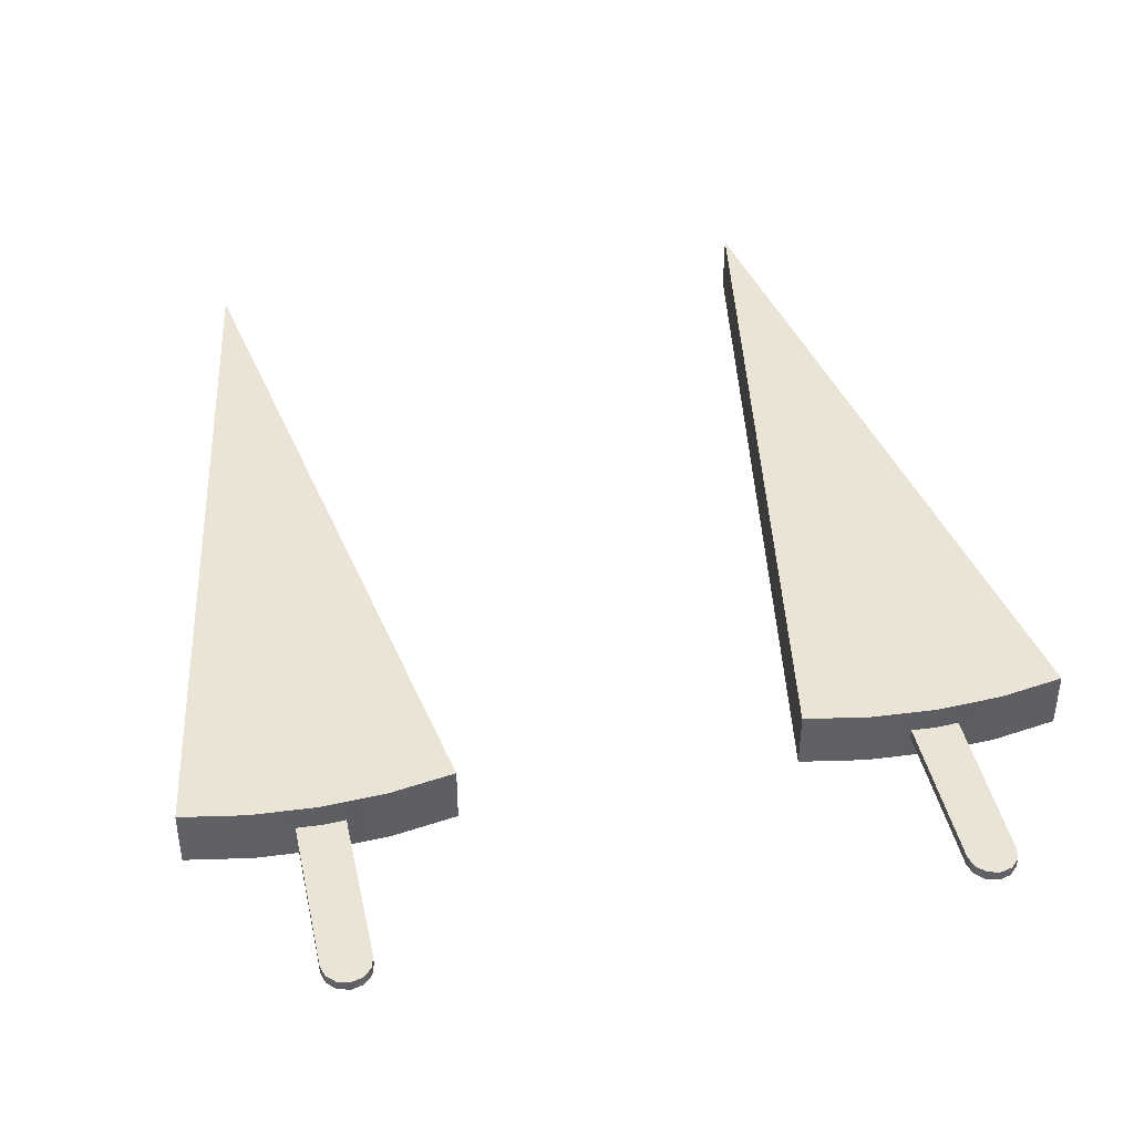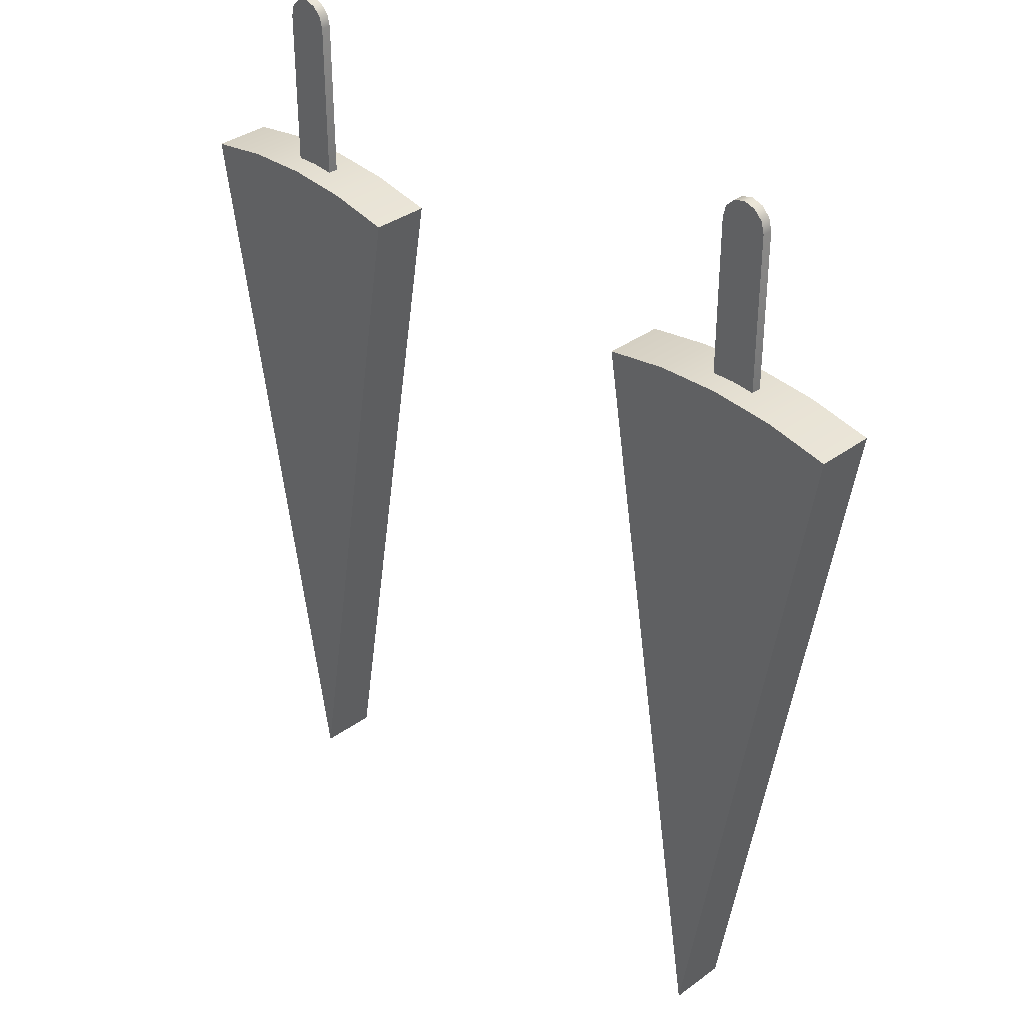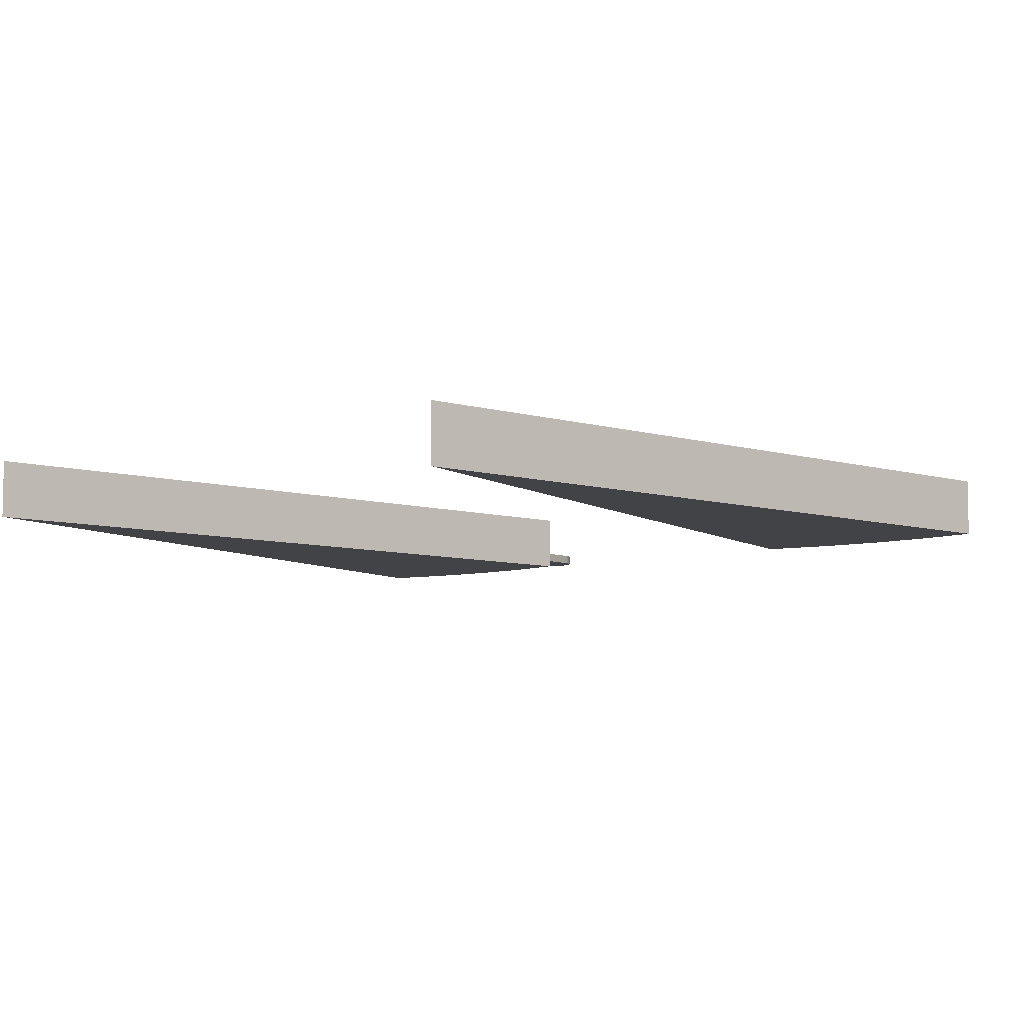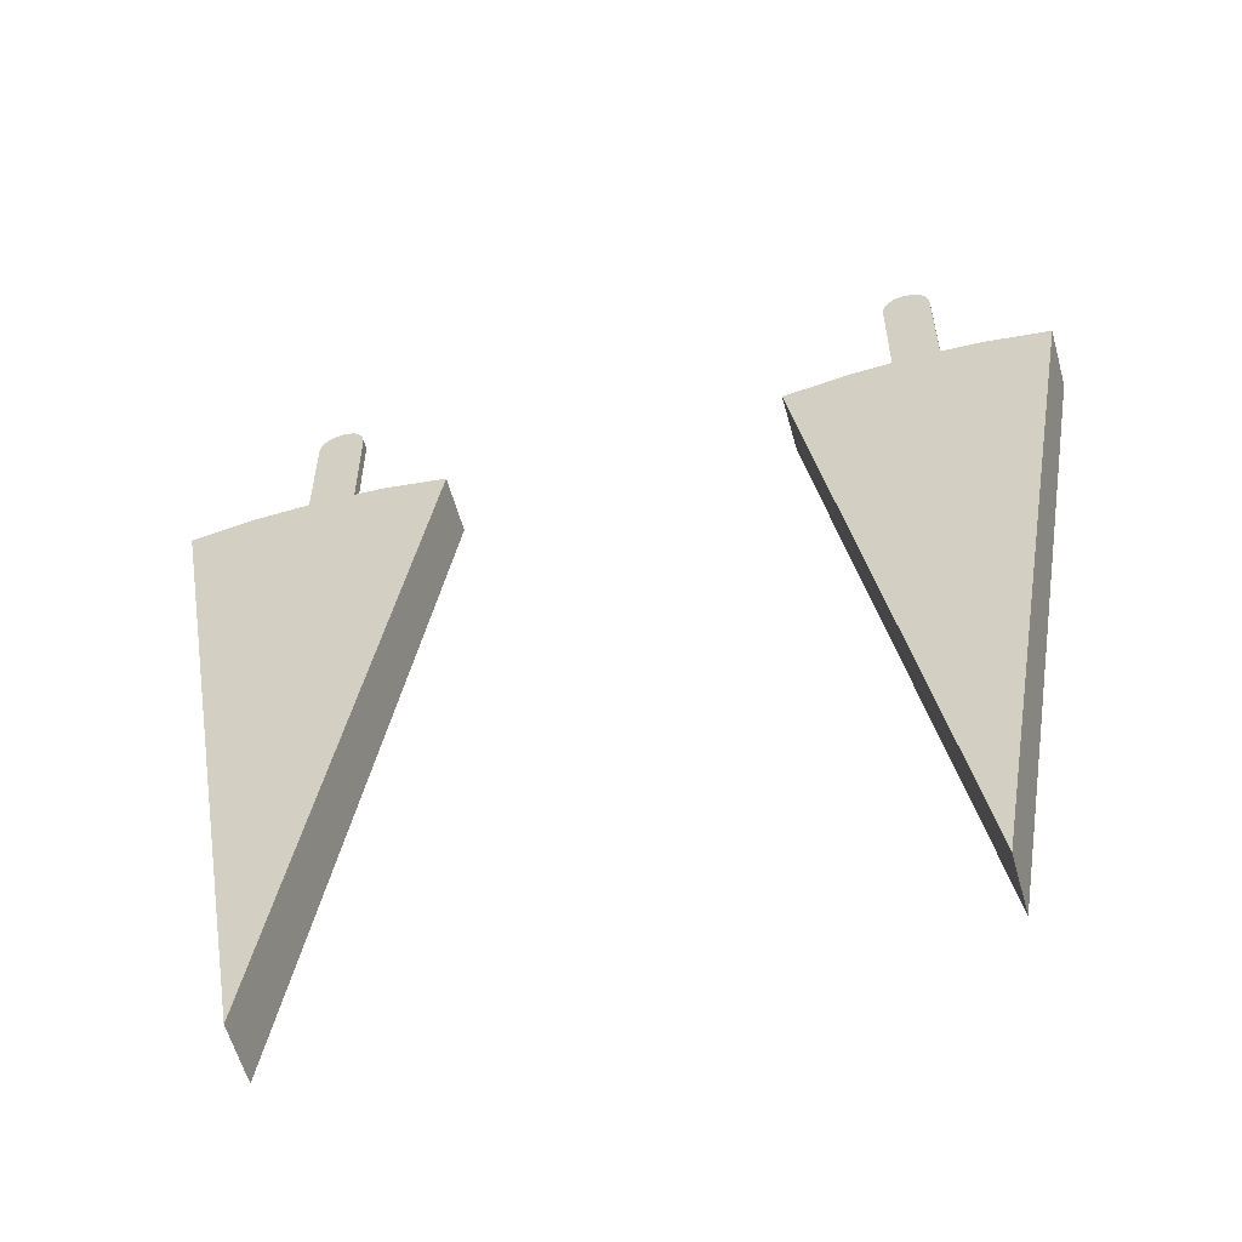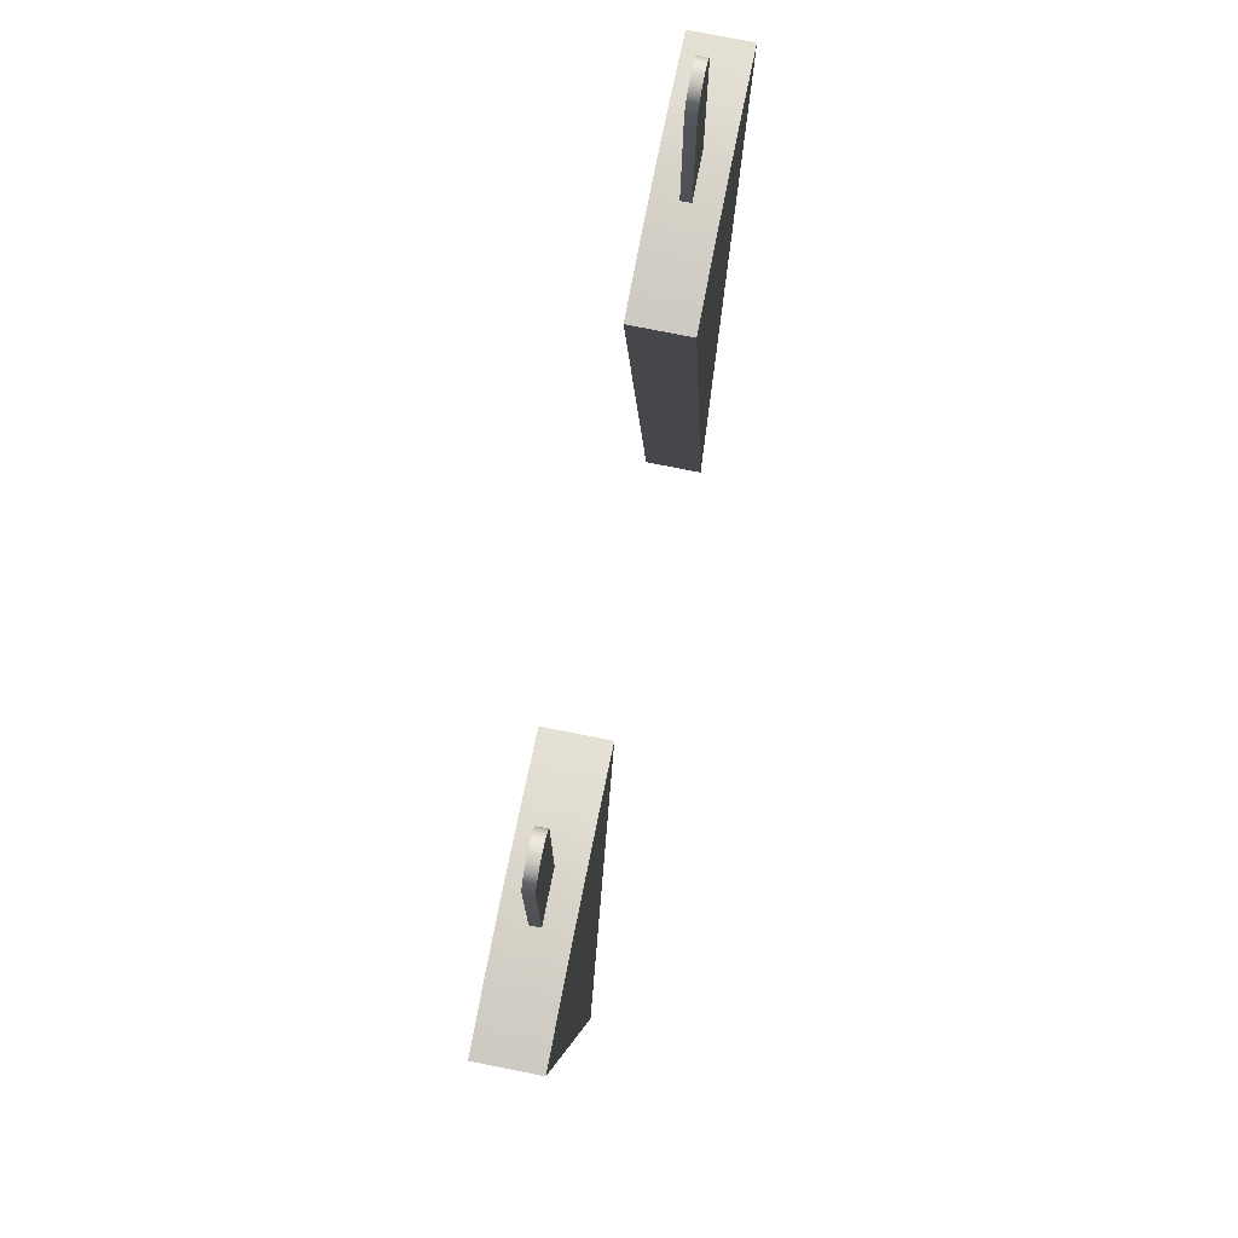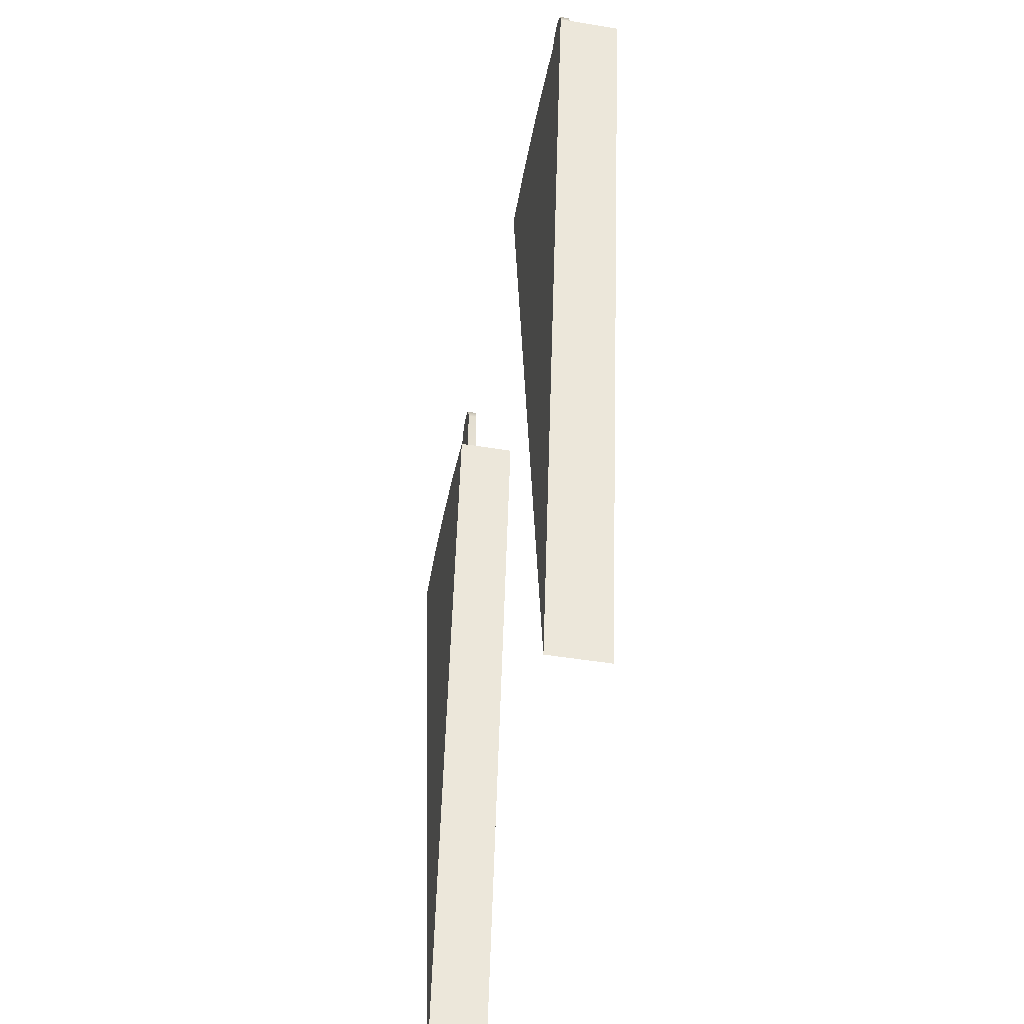
<metadata>
{"format":"obj","ext":"obj","renderer":"f3d","projection":"perspective","resolution":1024,"background":"white","views":[{"elev":42.4,"azim":167.9,"up":"+Z"},{"elev":35.7,"azim":46.2,"up":"+Y"},{"elev":-7.1,"azim":38.5,"up":"+Z"},{"elev":-58.4,"azim":-164.6,"up":"+Y"},{"elev":75.8,"azim":-78.7,"up":"+Y"},{"elev":-46.8,"azim":-100.7,"up":"+Y"}]}
</metadata>
<code>
v  32.88 196.2 -7.592
v  16.52 199 -7.592
v  16.52 199 7.408
v  32.88 196.2 7.408
v  -0 200 -7.592
v  -0 200 7.408
v  -16.52 199 -7.592
v  -16.52 199 7.408
v  -32.88 196.2 -7.592
v  -32.88 196.2 7.408
v  30.77 183.6 -7.592
v  15.36 185 -7.592
v  -0 185.5 -7.592
v  -15.36 185 -7.592
v  -30.77 183.6 -7.592
v  -0 0 -7.592
v  15.36 185 7.408
v  30.77 183.6 7.408
v  -0 185.5 7.408
v  -15.36 185 7.408
v  -30.77 183.6 7.408
v  -0 -0 7.408
v  6 240.9 -1.368
v  5.196 243.9 -1.368
v  5.196 243.9 1.184
v  6 240.9 1.184
v  3 246 -1.368
v  3 246 1.184
v  -0 246.9 -1.368
v  -0 246.9 1.184
v  -3 246 -1.368
v  -3 246 1.184
v  -5.196 243.9 -1.368
v  -5.196 243.9 1.184
v  -6 240.9 -1.368
v  -6 240.9 1.184
v  6 198.5 1.184
v  6 198.5 -1.368
v  -6 198.5 -1.368
v  -6 198.5 1.184
g watermelon1
f 1 2 3 4
f 2 5 6 3
f 5 7 8 6
f 7 9 10 8
f 2 1 11 12
f 5 2 12 13
f 7 5 13 14
f 9 7 14 15
f 12 11 16
f 13 12 16
f 14 13 16
f 15 14 16
f 4 3 17 18
f 3 6 19 17
f 6 8 20 19
f 8 10 21 20
f 18 17 22
f 17 19 22
f 19 20 22
f 20 21 22
f 21 15 16 22
f 22 16 11 18
f 18 11 1 4
f 15 21 10 9
f 23 24 25 26
f 24 27 28 25
f 27 29 30 28
f 29 31 32 30
f 31 33 34 32
f 33 35 36 34
f 29 27 24 23 35 33 31
f 30 32 34 36 26 25 28
f 23 26 37 38
f 36 35 39 40
f 35 23 38 39
f 26 36 40 37
v  182.9 196.2 -7.592
v  166.5 199 -7.592
v  166.5 199 7.408
v  182.9 196.2 7.408
v  150 200 -7.592
v  150 200 7.408
v  133.5 199 -7.592
v  133.5 199 7.408
v  117.1 196.2 -7.592
v  117.1 196.2 7.408
v  180.8 183.6 -7.592
v  165.4 185 -7.592
v  150 185.5 -7.592
v  134.6 185 -7.592
v  119.2 183.6 -7.592
v  150 0 -7.592
v  165.4 185 7.408
v  180.8 183.6 7.408
v  150 185.5 7.408
v  134.6 185 7.408
v  119.2 183.6 7.408
v  150 -0 7.408
v  156 240.9 -1.368
v  155.2 243.9 -1.368
v  155.2 243.9 1.184
v  156 240.9 1.184
v  153 246 -1.368
v  153 246 1.184
v  150 246.9 -1.368
v  150 246.9 1.184
v  147 246 -1.368
v  147 246 1.184
v  144.8 243.9 -1.368
v  144.8 243.9 1.184
v  144 240.9 -1.368
v  144 240.9 1.184
v  156 198.5 1.184
v  156 198.5 -1.368
v  144 198.5 -1.368
v  144 198.5 1.184
g watermelon2
f 41 42 43 44
f 42 45 46 43
f 45 47 48 46
f 47 49 50 48
f 42 41 51 52
f 45 42 52 53
f 47 45 53 54
f 49 47 54 55
f 52 51 56
f 53 52 56
f 54 53 56
f 55 54 56
f 44 43 57 58
f 43 46 59 57
f 46 48 60 59
f 48 50 61 60
f 58 57 62
f 57 59 62
f 59 60 62
f 60 61 62
f 61 55 56 62
f 62 56 51 58
f 58 51 41 44
f 55 61 50 49
f 63 64 65 66
f 64 67 68 65
f 67 69 70 68
f 69 71 72 70
f 71 73 74 72
f 73 75 76 74
f 69 67 64 63 75 73 71
f 70 72 74 76 66 65 68
f 63 66 77 78
f 76 75 79 80
f 75 63 78 79
f 66 76 80 77

</code>
